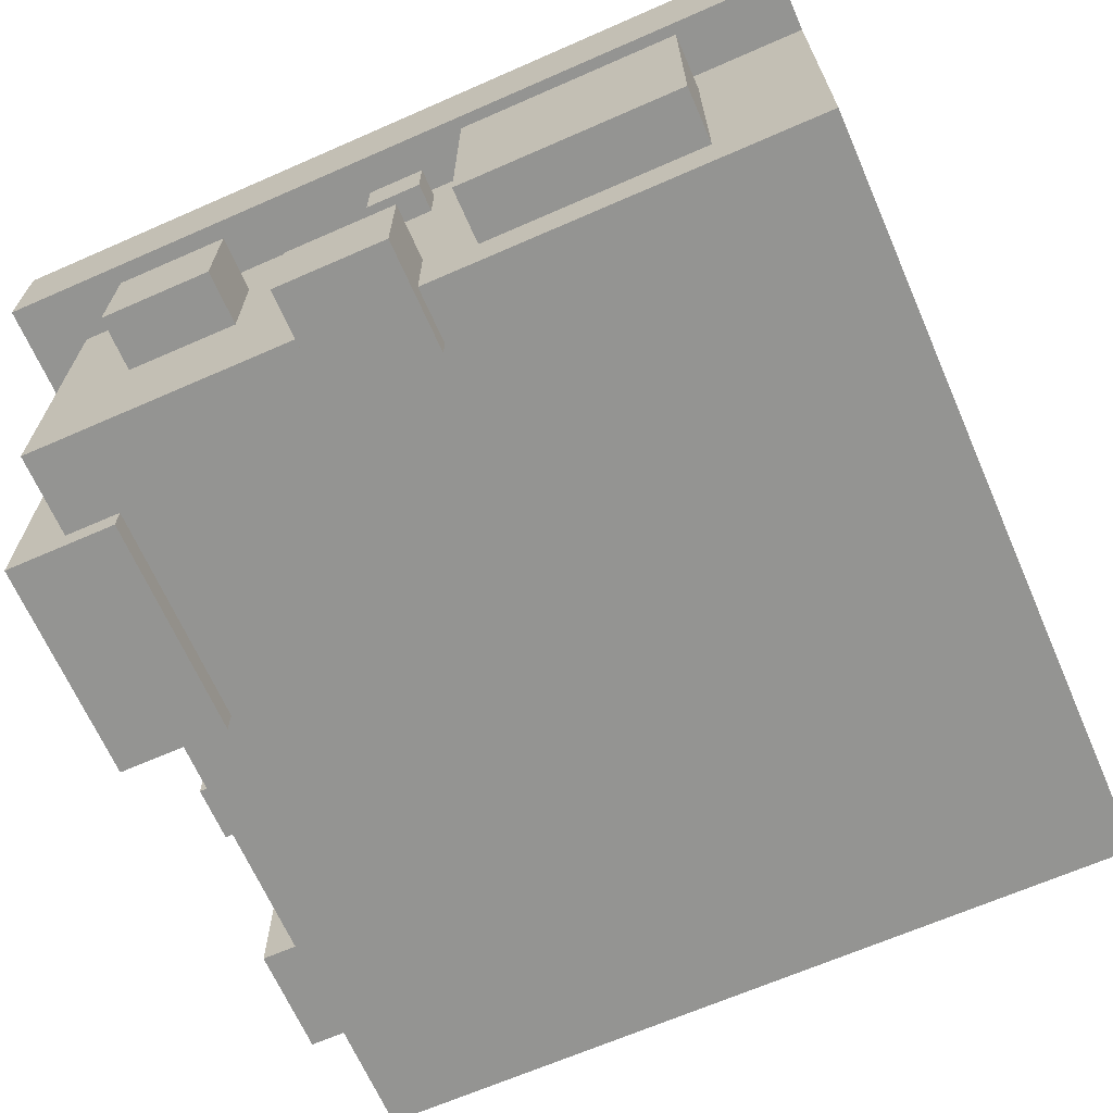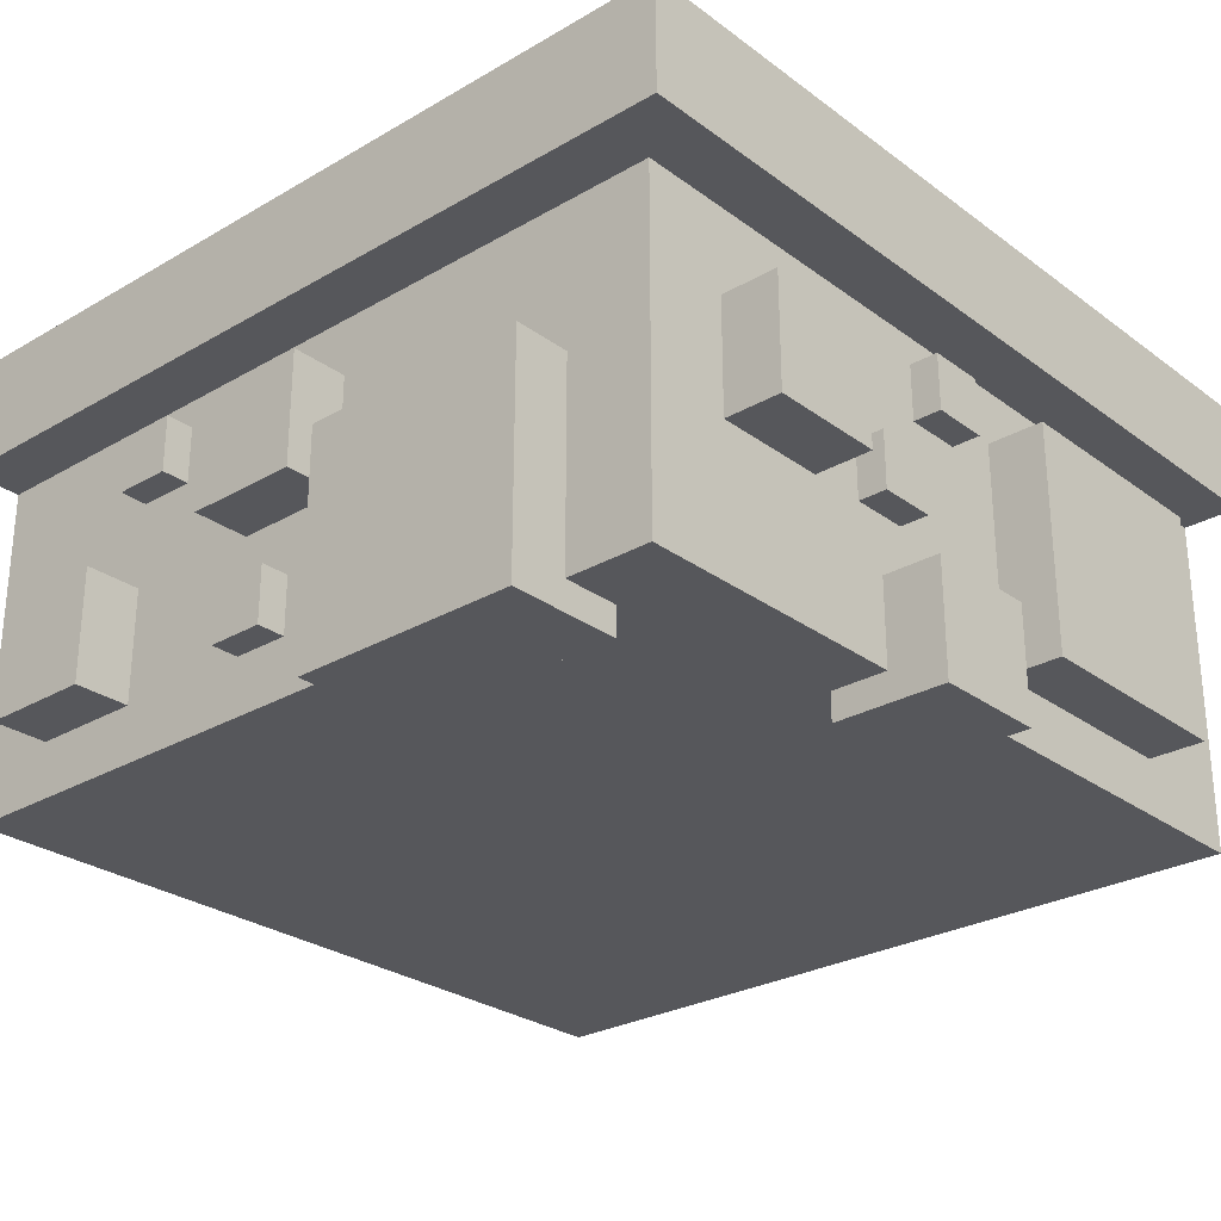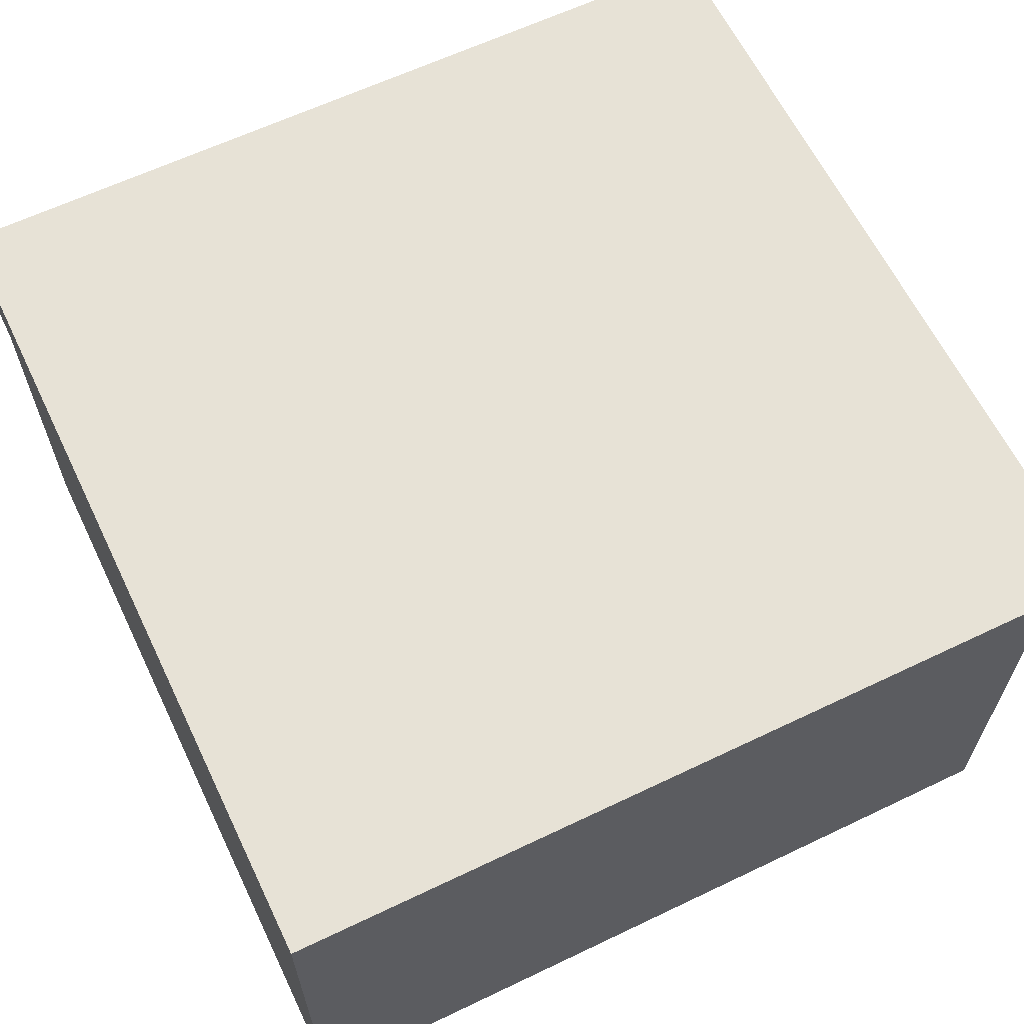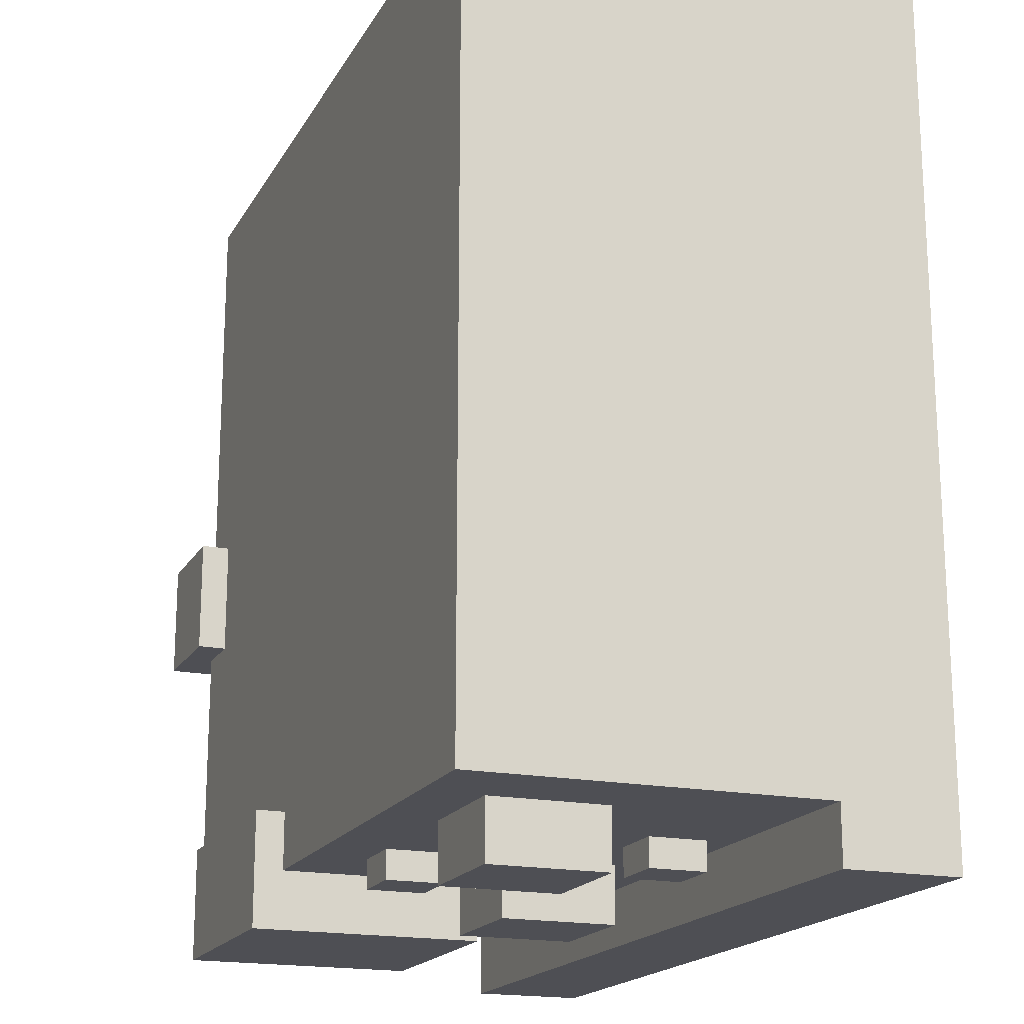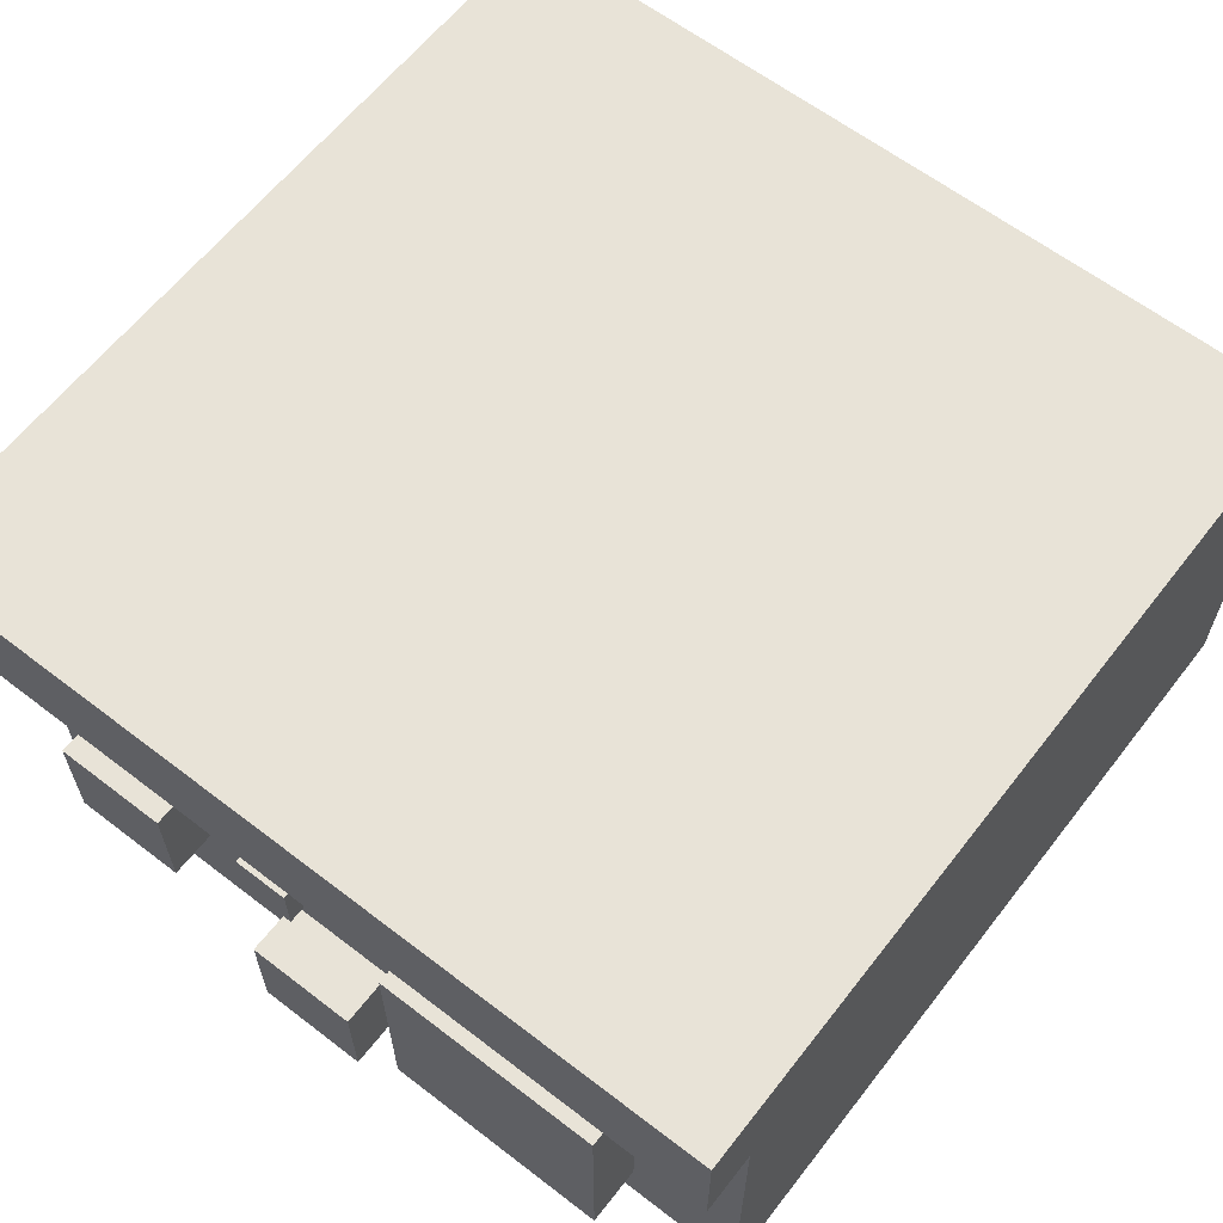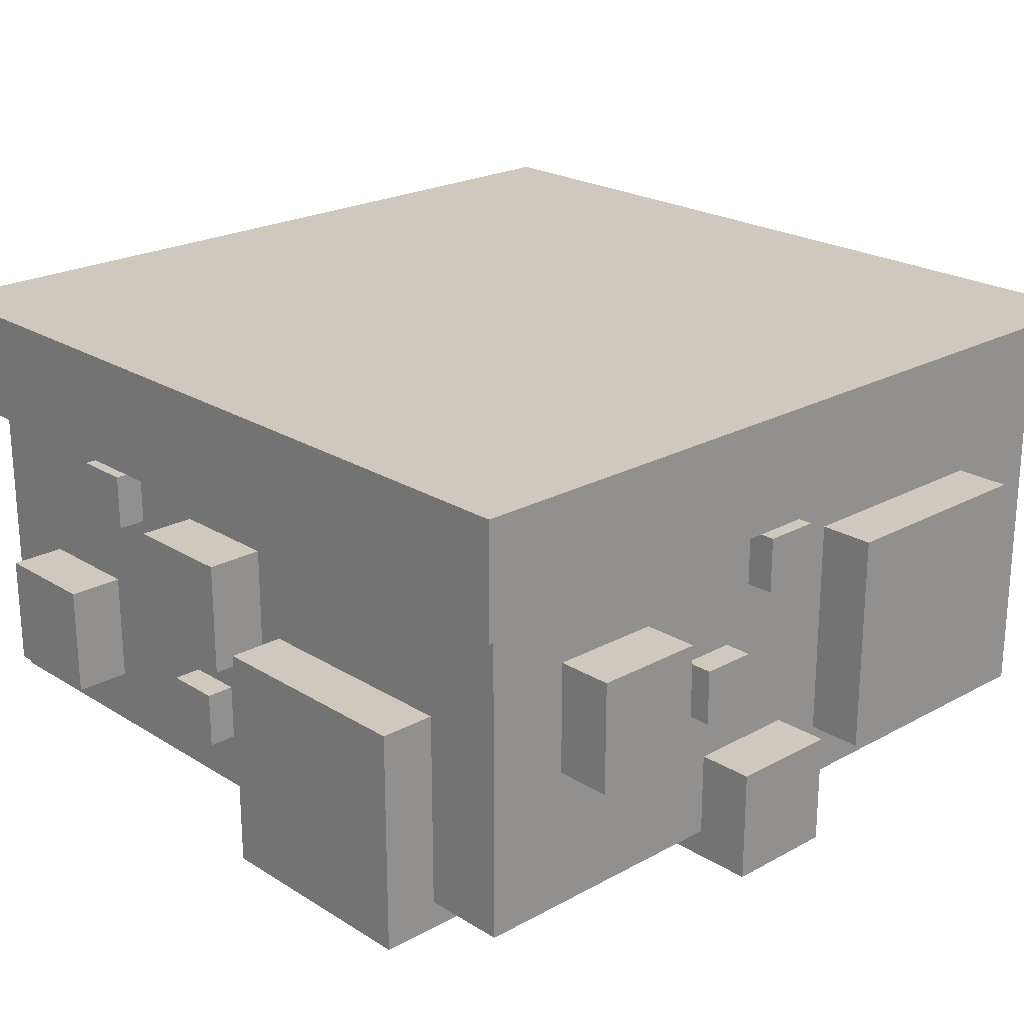
<metadata>
{"format":"obj","ext":"obj","renderer":"f3d","projection":"perspective","resolution":1024,"background":"white","views":[{"elev":-66.9,"azim":-66.3,"up":"+Y"},{"elev":-27.3,"azim":-138.3,"up":"+Y"},{"elev":62.9,"azim":64.2,"up":"+Y"},{"elev":-18.3,"azim":68.8,"up":"+Z"},{"elev":62.2,"azim":-52.1,"up":"+Y"},{"elev":22.4,"azim":-133.2,"up":"+Y"}]}
</metadata>
<code>
v 0.5 0 0.5
v -0.4375 0 0.5
v -0.4375 -0.125 0.5
v 0.5 -0.125 0.5
v -0.4375 0 -0.4375
v 0.5 0 -0.4375
v 0.5 -0.125 -0.4375
v -0.4375 -0.125 -0.4375
v 0.5 0 -0.4375
v 0.5 0 0.5
v 0.5 -0.125 0.5
v 0.5 -0.125 -0.4375
v 0.5 -0.125 0.5
v -0.4375 -0.125 0.5
v -0.4375 -0.125 -0.4375
v 0.5 -0.125 -0.4375
v -0.4375 0 0.5
v -0.4375 0 -0.4375
v -0.4375 -0.125 -0.4375
v -0.4375 -0.125 0.5
v 0.5 0 -0.4375
v -0.4375 0 -0.4375
v -0.4375 0 0.5
v 0.5 0 0.5
f 1 3 4
f 1 2 3
f 5 7 8
f 5 6 7
f 9 11 12
f 9 10 11
f 13 15 16
f 13 14 15
f 17 19 20
f 17 18 19
f 21 23 24
f 21 22 23
v 0.5 -0.125 0.5
v -0.375 -0.125 0.5
v -0.375 -0.5 0.5
v 0.5 -0.5 0.5
v -0.375 -0.125 -0.375
v 0.5 -0.125 -0.375
v 0.5 -0.5 -0.375
v -0.375 -0.5 -0.375
v 0.5 -0.125 -0.375
v 0.5 -0.125 0.5
v 0.5 -0.5 0.5
v 0.5 -0.5 -0.375
v 0.5 -0.5 0.5
v -0.375 -0.5 0.5
v -0.375 -0.5 -0.375
v 0.5 -0.5 -0.375
v -0.375 -0.125 0.5
v -0.375 -0.125 -0.375
v -0.375 -0.5 -0.375
v -0.375 -0.5 0.5
v 0.5 -0.125 -0.375
v -0.375 -0.125 -0.375
v -0.375 -0.125 0.5
v 0.5 -0.125 0.5
f 25 27 28
f 25 26 27
f 29 31 32
f 29 30 31
f 33 35 36
f 33 34 35
f 37 39 40
f 37 38 39
f 41 43 44
f 41 42 43
f 45 47 48
f 45 46 47
v -0.2812 -0.2812 -0.4375
v -0.03125 -0.2812 -0.4375
v -0.03125 -0.5312 -0.4375
v -0.2812 -0.5312 -0.4375
v -0.03125 -0.2812 -0.3125
v -0.2812 -0.2812 -0.3125
v -0.2812 -0.5312 -0.3125
v -0.03125 -0.5312 -0.3125
v -0.2812 -0.2812 -0.3125
v -0.2812 -0.2812 -0.4375
v -0.2812 -0.5312 -0.4375
v -0.2812 -0.5312 -0.3125
v -0.2812 -0.5312 -0.4375
v -0.03125 -0.5312 -0.4375
v -0.03125 -0.5312 -0.3125
v -0.2812 -0.5312 -0.3125
v -0.03125 -0.2812 -0.4375
v -0.03125 -0.2812 -0.3125
v -0.03125 -0.5312 -0.3125
v -0.03125 -0.5312 -0.4375
v -0.2812 -0.2812 -0.3125
v -0.03125 -0.2812 -0.3125
v -0.03125 -0.2812 -0.4375
v -0.2812 -0.2812 -0.4375
f 49 51 52
f 49 50 51
f 53 55 56
f 53 54 55
f 57 59 60
f 57 58 59
f 61 63 64
f 61 62 63
f 65 67 68
f 65 66 67
f 69 71 72
f 69 70 71
v 0.0625 -0.375 -0.4062
v 0.125 -0.375 -0.4062
v 0.125 -0.4375 -0.4062
v 0.0625 -0.4375 -0.4062
v 0.125 -0.375 -0.2812
v 0.0625 -0.375 -0.2812
v 0.0625 -0.4375 -0.2812
v 0.125 -0.4375 -0.2812
v 0.0625 -0.375 -0.2812
v 0.0625 -0.375 -0.4062
v 0.0625 -0.4375 -0.4062
v 0.0625 -0.4375 -0.2812
v 0.0625 -0.4375 -0.4062
v 0.125 -0.4375 -0.4062
v 0.125 -0.4375 -0.2812
v 0.0625 -0.4375 -0.2812
v 0.125 -0.375 -0.4062
v 0.125 -0.375 -0.2812
v 0.125 -0.4375 -0.2812
v 0.125 -0.4375 -0.4062
v 0.0625 -0.375 -0.2812
v 0.125 -0.375 -0.2812
v 0.125 -0.375 -0.4062
v 0.0625 -0.375 -0.4062
f 73 75 76
f 73 74 75
f 77 79 80
f 77 78 79
f 81 83 84
f 81 82 83
f 85 87 88
f 85 86 87
f 89 91 92
f 89 90 91
f 93 95 96
f 93 94 95
v 0.2812 -0.3125 -0.4375
v 0.4062 -0.3125 -0.4375
v 0.4062 -0.4375 -0.4375
v 0.2812 -0.4375 -0.4375
v 0.4062 -0.3125 -0.3125
v 0.2812 -0.3125 -0.3125
v 0.2812 -0.4375 -0.3125
v 0.4062 -0.4375 -0.3125
v 0.2812 -0.3125 -0.3125
v 0.2812 -0.3125 -0.4375
v 0.2812 -0.4375 -0.4375
v 0.2812 -0.4375 -0.3125
v 0.2812 -0.4375 -0.4375
v 0.4062 -0.4375 -0.4375
v 0.4062 -0.4375 -0.3125
v 0.2812 -0.4375 -0.3125
v 0.4062 -0.3125 -0.4375
v 0.4062 -0.3125 -0.3125
v 0.4062 -0.4375 -0.3125
v 0.4062 -0.4375 -0.4375
v 0.2812 -0.3125 -0.3125
v 0.4062 -0.3125 -0.3125
v 0.4062 -0.3125 -0.4375
v 0.2812 -0.3125 -0.4375
f 97 99 100
f 97 98 99
f 101 103 104
f 101 102 103
f 105 107 108
f 105 106 107
f 109 111 112
f 109 110 111
f 113 115 116
f 113 114 115
f 117 119 120
f 117 118 119
v 5.464e-09 -0.1875 -0.4375
v 0.125 -0.1875 -0.4375
v 0.125 -0.3125 -0.4375
v 5.464e-09 -0.3125 -0.4375
v 0.125 -0.1875 -0.3125
v -5.464e-09 -0.1875 -0.3125
v -5.464e-09 -0.3125 -0.3125
v 0.125 -0.3125 -0.3125
v -5.464e-09 -0.1875 -0.3125
v 5.464e-09 -0.1875 -0.4375
v 5.464e-09 -0.3125 -0.4375
v -5.464e-09 -0.3125 -0.3125
v 5.464e-09 -0.3125 -0.4375
v 0.125 -0.3125 -0.4375
v 0.125 -0.3125 -0.3125
v -5.464e-09 -0.3125 -0.3125
v 0.125 -0.1875 -0.4375
v 0.125 -0.1875 -0.3125
v 0.125 -0.3125 -0.3125
v 0.125 -0.3125 -0.4375
v -5.464e-09 -0.1875 -0.3125
v 0.125 -0.1875 -0.3125
v 0.125 -0.1875 -0.4375
v 5.464e-09 -0.1875 -0.4375
f 121 123 124
f 121 122 123
f 125 127 128
f 125 126 127
f 129 131 132
f 129 130 131
f 133 135 136
f 133 134 135
f 137 139 140
f 137 138 139
f 141 143 144
f 141 142 143
v 0.2188 -0.1562 -0.4062
v 0.2812 -0.1562 -0.4062
v 0.2812 -0.2188 -0.4062
v 0.2188 -0.2188 -0.4062
v 0.2812 -0.1562 -0.2812
v 0.2188 -0.1562 -0.2812
v 0.2188 -0.2188 -0.2812
v 0.2812 -0.2188 -0.2812
v 0.2188 -0.1562 -0.2812
v 0.2188 -0.1562 -0.4062
v 0.2188 -0.2188 -0.4062
v 0.2188 -0.2188 -0.2812
v 0.2188 -0.2188 -0.4062
v 0.2812 -0.2188 -0.4062
v 0.2812 -0.2188 -0.2812
v 0.2188 -0.2188 -0.2812
v 0.2812 -0.1562 -0.4062
v 0.2812 -0.1562 -0.2812
v 0.2812 -0.2188 -0.2812
v 0.2812 -0.2188 -0.4062
v 0.2188 -0.1562 -0.2812
v 0.2812 -0.1562 -0.2812
v 0.2812 -0.1562 -0.4062
v 0.2188 -0.1562 -0.4062
f 145 147 148
f 145 146 147
f 149 151 152
f 149 150 151
f 153 155 156
f 153 154 155
f 157 159 160
f 157 158 159
f 161 163 164
f 161 162 163
f 165 167 168
f 165 166 167
v -0.4375 -0.1875 0.125
v -0.3125 -0.1875 0.125
v -0.3125 -0.4375 0.125
v -0.4375 -0.4375 0.125
v -0.3125 -0.1875 0.375
v -0.4375 -0.1875 0.375
v -0.4375 -0.4375 0.375
v -0.3125 -0.4375 0.375
v -0.4375 -0.1875 0.375
v -0.4375 -0.1875 0.125
v -0.4375 -0.4375 0.125
v -0.4375 -0.4375 0.375
v -0.4375 -0.4375 0.125
v -0.3125 -0.4375 0.125
v -0.3125 -0.4375 0.375
v -0.4375 -0.4375 0.375
v -0.3125 -0.1875 0.125
v -0.3125 -0.1875 0.375
v -0.3125 -0.4375 0.375
v -0.3125 -0.4375 0.125
v -0.4375 -0.1875 0.375
v -0.3125 -0.1875 0.375
v -0.3125 -0.1875 0.125
v -0.4375 -0.1875 0.125
f 169 171 172
f 169 170 171
f 173 175 176
f 173 174 175
f 177 179 180
f 177 178 179
f 181 183 184
f 181 182 183
f 185 187 188
f 185 186 187
f 189 191 192
f 189 190 191
v -0.4375 -0.2188 -0.2812
v -0.3125 -0.2188 -0.2812
v -0.3125 -0.3438 -0.2812
v -0.4375 -0.3438 -0.2812
v -0.3125 -0.2188 -0.1562
v -0.4375 -0.2188 -0.1562
v -0.4375 -0.3438 -0.1562
v -0.3125 -0.3438 -0.1562
v -0.4375 -0.2188 -0.1562
v -0.4375 -0.2188 -0.2812
v -0.4375 -0.3438 -0.2812
v -0.4375 -0.3438 -0.1562
v -0.4375 -0.3438 -0.2812
v -0.3125 -0.3438 -0.2812
v -0.3125 -0.3438 -0.1562
v -0.4375 -0.3438 -0.1562
v -0.3125 -0.2188 -0.2812
v -0.3125 -0.2188 -0.1562
v -0.3125 -0.3438 -0.1562
v -0.3125 -0.3438 -0.2812
v -0.4375 -0.2188 -0.1562
v -0.3125 -0.2188 -0.1562
v -0.3125 -0.2188 -0.2812
v -0.4375 -0.2188 -0.2812
f 193 195 196
f 193 194 195
f 197 199 200
f 197 198 199
f 201 203 204
f 201 202 203
f 205 207 208
f 205 206 207
f 209 211 212
f 209 210 211
f 213 215 216
f 213 214 215
v -0.4375 -0.4062 -0.0625
v -0.3125 -0.4062 -0.0625
v -0.3125 -0.5312 -0.0625
v -0.4375 -0.5312 -0.0625
v -0.3125 -0.4062 0.0625
v -0.4375 -0.4062 0.0625
v -0.4375 -0.5312 0.0625
v -0.3125 -0.5312 0.0625
v -0.4375 -0.4062 0.0625
v -0.4375 -0.4062 -0.0625
v -0.4375 -0.5312 -0.0625
v -0.4375 -0.5312 0.0625
v -0.4375 -0.5312 -0.0625
v -0.3125 -0.5312 -0.0625
v -0.3125 -0.5312 0.0625
v -0.4375 -0.5312 0.0625
v -0.3125 -0.4062 -0.0625
v -0.3125 -0.4062 0.0625
v -0.3125 -0.5312 0.0625
v -0.3125 -0.5312 -0.0625
v -0.4375 -0.4062 0.0625
v -0.3125 -0.4062 0.0625
v -0.3125 -0.4062 -0.0625
v -0.4375 -0.4062 -0.0625
f 217 219 220
f 217 218 219
f 221 223 224
f 221 222 223
f 225 227 228
f 225 226 227
f 229 231 232
f 229 230 231
f 233 235 236
f 233 234 235
f 237 239 240
f 237 238 239
v -0.4062 -0.2812 -0.09375
v -0.2812 -0.2812 -0.09375
v -0.2812 -0.3438 -0.09375
v -0.4062 -0.3438 -0.09375
v -0.2812 -0.2812 -0.03125
v -0.4062 -0.2812 -0.03125
v -0.4062 -0.3438 -0.03125
v -0.2812 -0.3438 -0.03125
v -0.4062 -0.2812 -0.03125
v -0.4062 -0.2812 -0.09375
v -0.4062 -0.3438 -0.09375
v -0.4062 -0.3438 -0.03125
v -0.4062 -0.3438 -0.09375
v -0.2812 -0.3438 -0.09375
v -0.2812 -0.3438 -0.03125
v -0.4062 -0.3438 -0.03125
v -0.2812 -0.2812 -0.09375
v -0.2812 -0.2812 -0.03125
v -0.2812 -0.3438 -0.03125
v -0.2812 -0.3438 -0.09375
v -0.4062 -0.2812 -0.03125
v -0.2812 -0.2812 -0.03125
v -0.2812 -0.2812 -0.09375
v -0.4062 -0.2812 -0.09375
f 241 243 244
f 241 242 243
f 245 247 248
f 245 246 247
f 249 251 252
f 249 250 251
f 253 255 256
f 253 254 255
f 257 259 260
f 257 258 259
f 261 263 264
f 261 262 263
v -0.4062 -0.1562 -1.739e-09
v -0.2812 -0.1562 9.189e-09
v -0.2812 -0.2188 9.189e-09
v -0.4062 -0.2188 -1.739e-09
v -0.2812 -0.1562 0.0625
v -0.4062 -0.1562 0.0625
v -0.4062 -0.2188 0.0625
v -0.2812 -0.2188 0.0625
v -0.4062 -0.1562 0.0625
v -0.4062 -0.1562 -1.739e-09
v -0.4062 -0.2188 -1.739e-09
v -0.4062 -0.2188 0.0625
v -0.4062 -0.2188 -1.739e-09
v -0.2812 -0.2188 9.189e-09
v -0.2812 -0.2188 0.0625
v -0.4062 -0.2188 0.0625
v -0.2812 -0.1562 9.189e-09
v -0.2812 -0.1562 0.0625
v -0.2812 -0.2188 0.0625
v -0.2812 -0.2188 9.189e-09
v -0.4062 -0.1562 0.0625
v -0.2812 -0.1562 0.0625
v -0.2812 -0.1562 9.189e-09
v -0.4062 -0.1562 -1.739e-09
f 265 267 268
f 265 266 267
f 269 271 272
f 269 270 271
f 273 275 276
f 273 274 275
f 277 279 280
f 277 278 279
f 281 283 284
f 281 282 283
f 285 287 288
f 285 286 287

</code>
